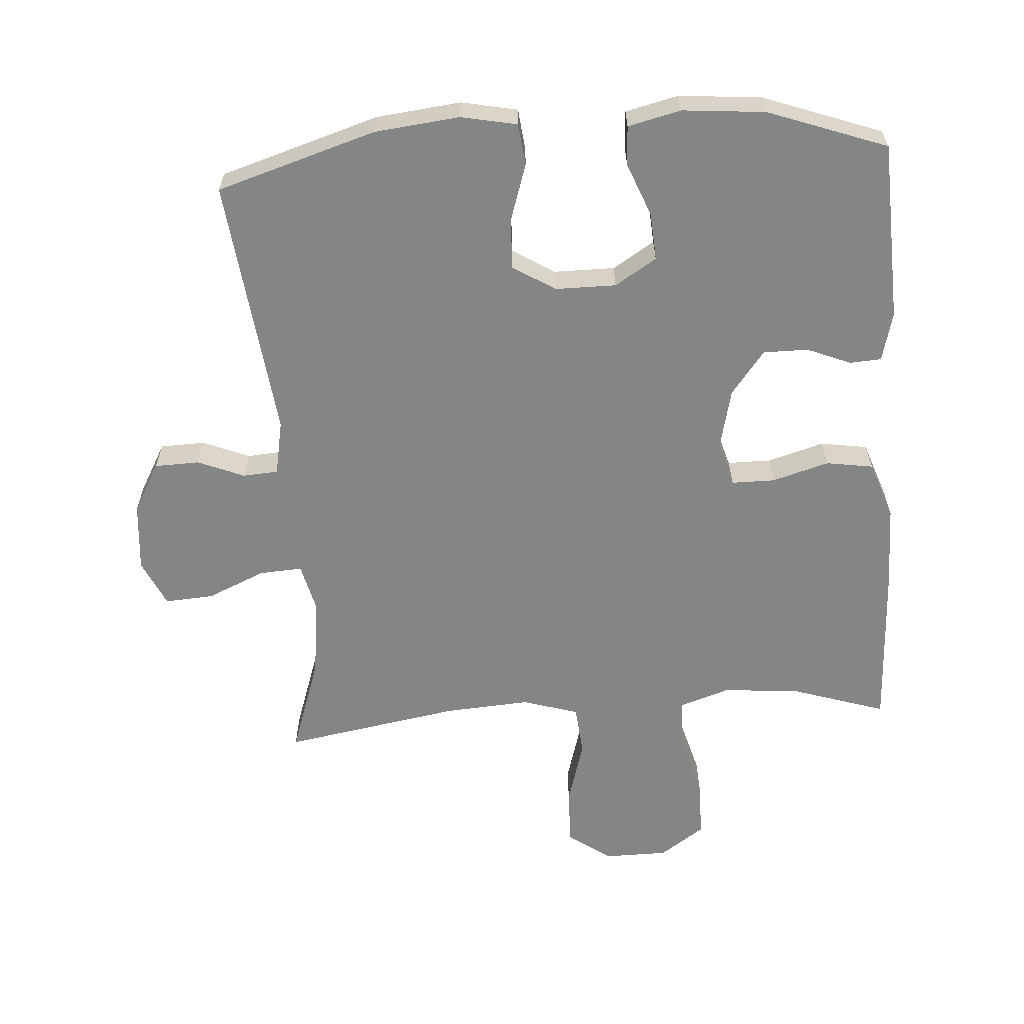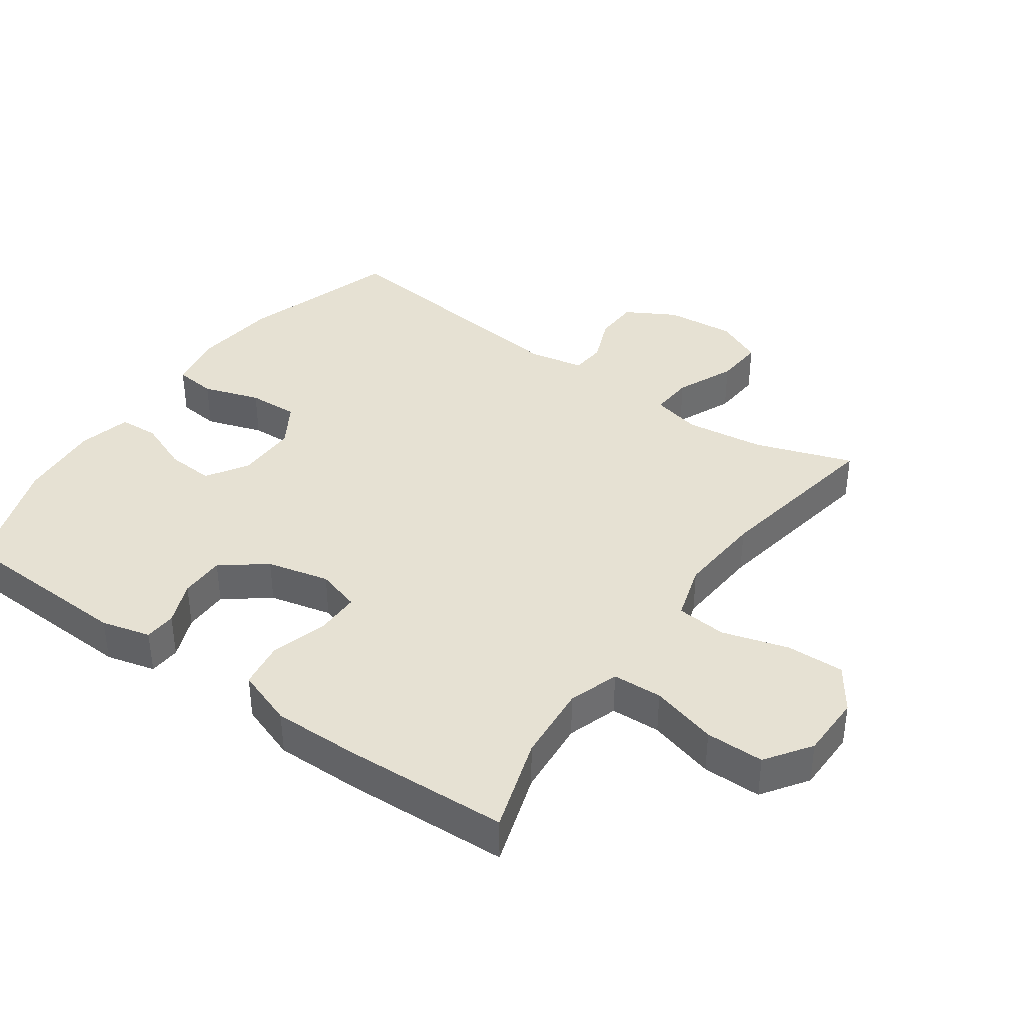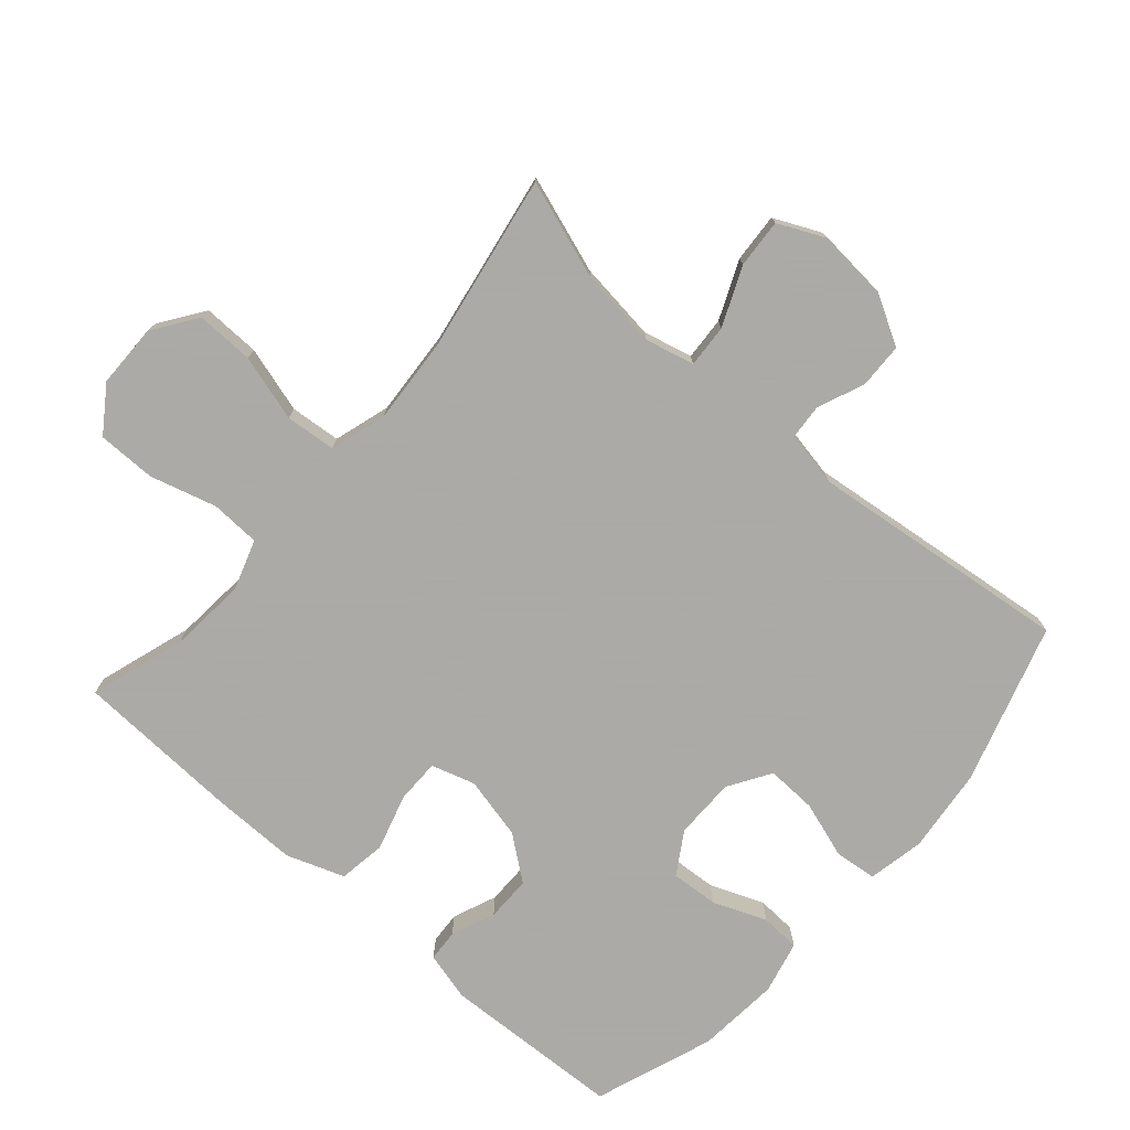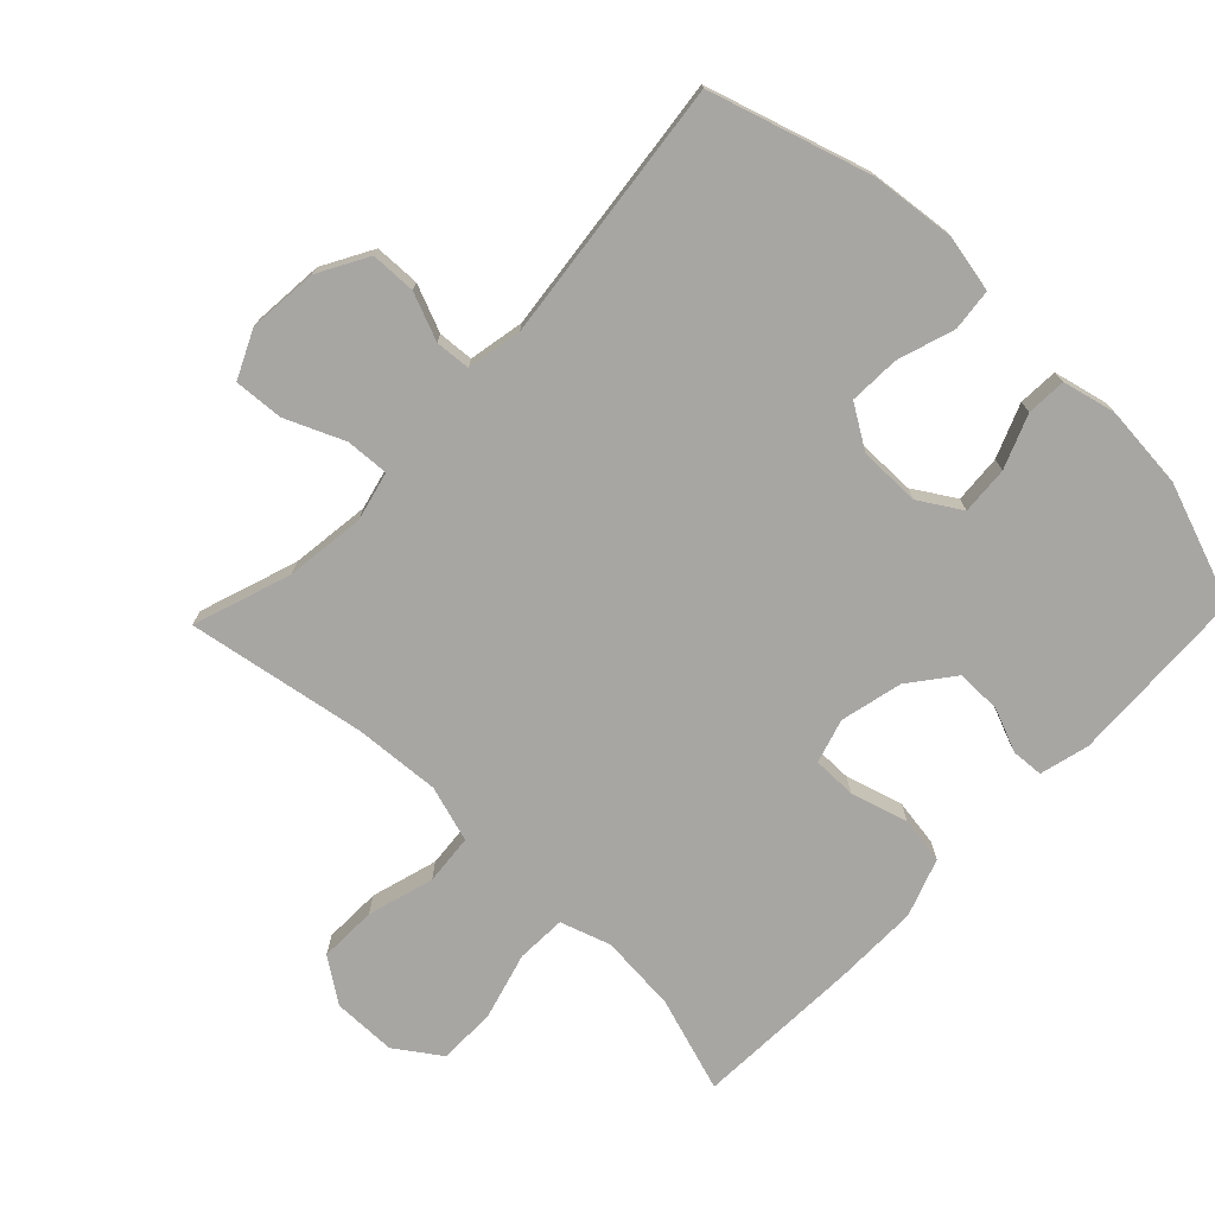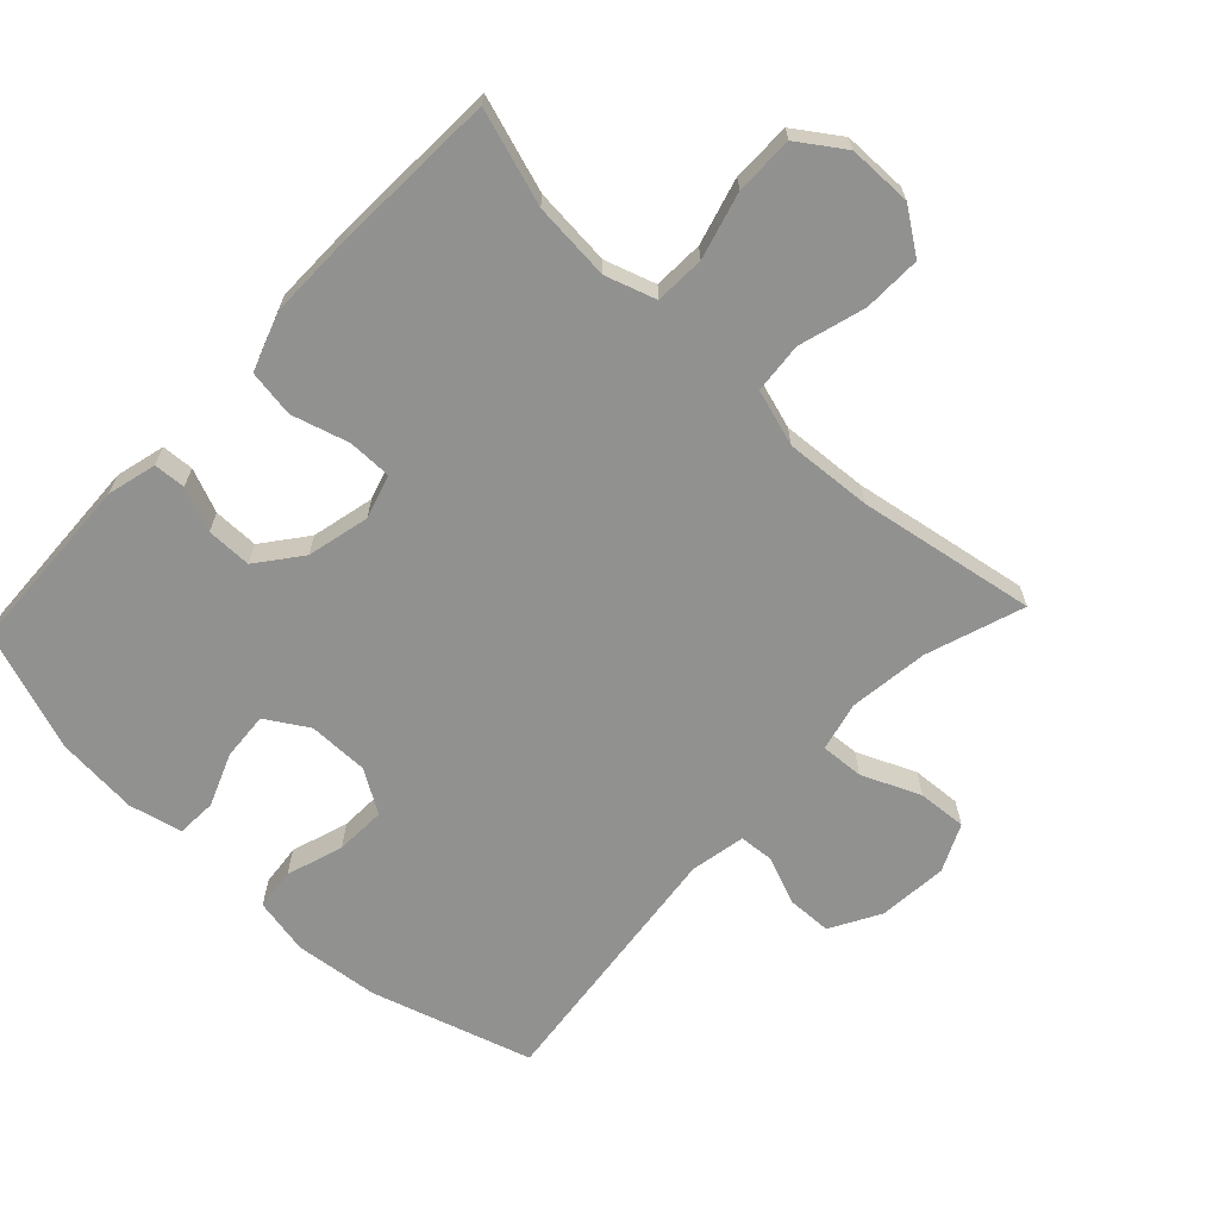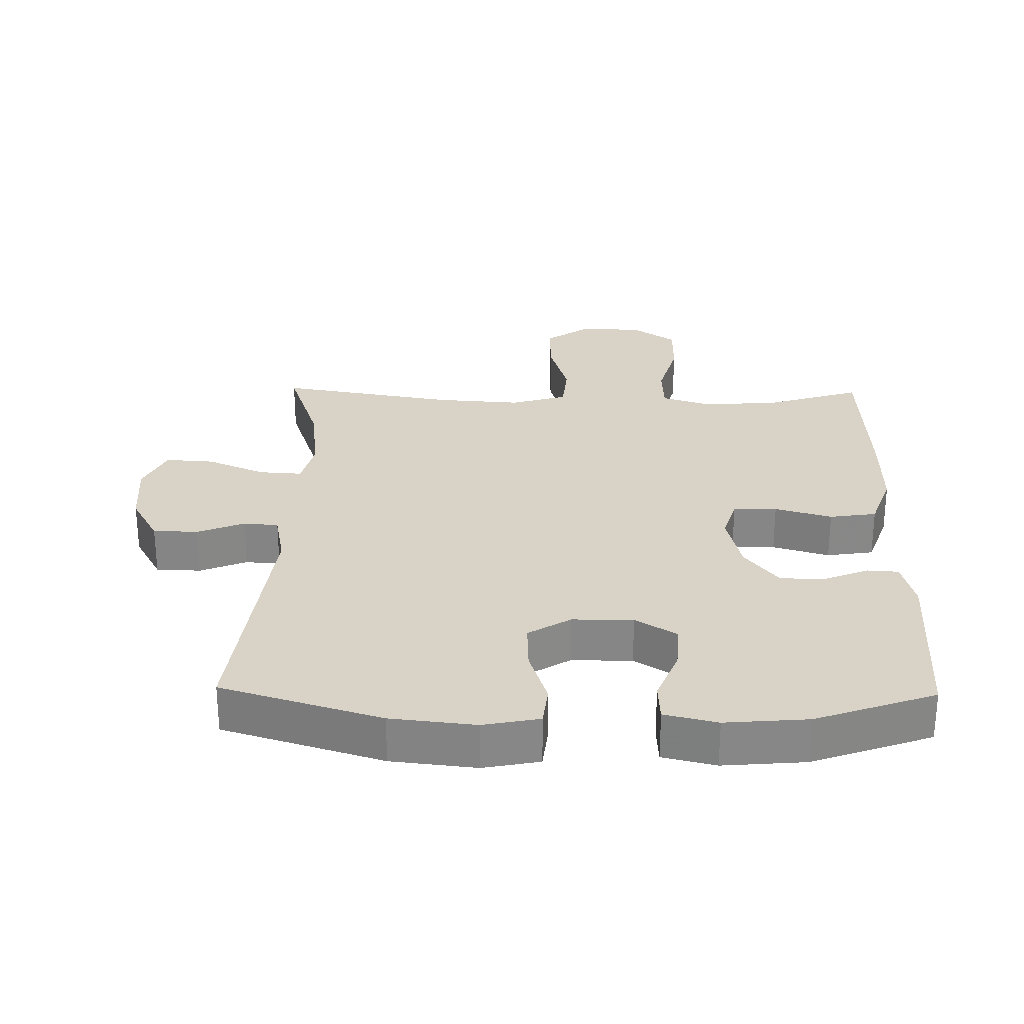
<metadata>
{"format":"obj","ext":"obj","renderer":"f3d","projection":"perspective","resolution":1024,"background":"white","views":[{"elev":-61.6,"azim":-176.1,"up":"+Y"},{"elev":38.6,"azim":-54.7,"up":"+Y"},{"elev":-75.7,"azim":48.9,"up":"+Y"},{"elev":-74.3,"azim":136.2,"up":"+Y"},{"elev":-66.0,"azim":-43.3,"up":"+Y"},{"elev":27.8,"azim":-178.9,"up":"+Y"}]}
</metadata>
<code>
v 0.5 0.07 0.5
v 0.45 0.07 0.353
v 0.435 0.07 0.233
v 0.453 0.07 0.159
v 0.518 0.07 0.163
v 0.606 0.07 0.201
v 0.68 0.07 0.206
v 0.713 0.07 0.135
v 0.704 0.07 0.03
v 0.662 0.07 -0.045
v 0.594 0.07 -0.047
v 0.523 0.07 -0.018
v 0.47 0.07 -0.022
v 0.454 0.07 -0.105
v 0.5 0.07 -0.5
v 0.259 0.07 -0.574
v 0.131 0.07 -0.588
v 0.046 0.07 -0.571
v 0.039 0.07 -0.508
v 0.067 0.07 -0.422
v 0.07 0.07 -0.346
v 0.006 0.07 -0.306
v -0.086 0.07 -0.306
v -0.149 0.07 -0.345
v -0.144 0.07 -0.417
v -0.112 0.07 -0.497
v -0.115 0.07 -0.557
v -0.195 0.07 -0.576
v -0.32 0.07 -0.565
v -0.5 0.07 -0.5
v -0.512 0.07 -0.228
v -0.493 0.07 -0.154
v -0.445 0.07 -0.151
v -0.379 0.07 -0.178
v -0.311 0.07 -0.178
v -0.26 0.07 -0.112
v -0.238 0.07 -0.018
v -0.258 0.07 0.048
v -0.324 0.07 0.048
v -0.41 0.07 0.023
v -0.481 0.07 0.034
v -0.512 0.07 0.121
v -0.511 0.07 0.251
v -0.5 0.07 0.5
v -0.357 0.07 0.454
v -0.24 0.07 0.444
v -0.164 0.07 0.469
v -0.161 0.07 0.544
v -0.189 0.07 0.644
v -0.189 0.07 0.732
v -0.121 0.07 0.779
v -0.025 0.07 0.78
v 0.041 0.07 0.734
v 0.039 0.07 0.647
v 0.01 0.07 0.547
v 0.017 0.07 0.471
v 0.102 0.07 0.445
v 0.232 0.07 0.454
v 0.5 0 0.5
v 0.45 0 0.353
v 0.435 0 0.233
v 0.453 0 0.159
v 0.518 0 0.163
v 0.606 0 0.201
v 0.68 0 0.206
v 0.713 0 0.135
v 0.704 0 0.03
v 0.662 0 -0.045
v 0.594 0 -0.047
v 0.523 0 -0.018
v 0.47 0 -0.022
v 0.454 0 -0.105
v 0.5 0 -0.5
v 0.259 0 -0.574
v 0.131 0 -0.588
v 0.046 0 -0.571
v 0.039 0 -0.508
v 0.067 0 -0.422
v 0.07 0 -0.346
v 0.006 0 -0.306
v -0.086 0 -0.306
v -0.149 0 -0.345
v -0.144 0 -0.417
v -0.112 0 -0.497
v -0.115 0 -0.557
v -0.195 0 -0.576
v -0.32 0 -0.565
v -0.5 0 -0.5
v -0.512 0 -0.228
v -0.493 0 -0.154
v -0.445 0 -0.151
v -0.379 0 -0.178
v -0.311 0 -0.178
v -0.26 0 -0.112
v -0.238 0 -0.018
v -0.258 0 0.048
v -0.324 0 0.048
v -0.41 0 0.023
v -0.481 0 0.034
v -0.512 0 0.121
v -0.511 0 0.251
v -0.5 0 0.5
v -0.357 0 0.454
v -0.24 0 0.444
v -0.164 0 0.469
v -0.161 0 0.544
v -0.189 0 0.644
v -0.189 0 0.732
v -0.121 0 0.779
v -0.025 0 0.78
v 0.041 0 0.734
v 0.039 0 0.647
v 0.01 0 0.547
v 0.017 0 0.471
v 0.102 0 0.445
v 0.232 0 0.454
f 53 54 55
f 52 53 55
f 51 52 55
f 50 51 55
f 49 50 55
f 48 49 55
f 47 48 55 56
f 46 47 56 57
f 43 44 45
f 42 43 45
f 41 42 45
f 40 41 45
f 39 40 45
f 38 39 45 46
f 37 38 46 57
f 32 33 34
f 31 32 34
f 30 31 34
f 29 30 34
f 28 29 34
f 27 28 34
f 26 27 34
f 25 26 34
f 24 25 34 35
f 23 24 35 36
f 18 19 20
f 17 18 20
f 16 17 20
f 15 16 20
f 14 15 20
f 13 14 20 21
f 10 11 12
f 9 10 12
f 8 9 12
f 7 8 12
f 6 7 12
f 5 6 12
f 4 5 12 13
f 13 21 22
f 4 13 22
f 3 4 22
f 58 1 2
f 37 57 58
f 36 37 58
f 23 36 58
f 22 23 58
f 3 22 58
f 2 3 58
f 113 112 111
f 113 111 110
f 113 110 109
f 113 109 108
f 113 108 107
f 113 107 106
f 114 113 106 105
f 115 114 105 104
f 103 102 101
f 103 101 100
f 103 100 99
f 103 99 98
f 103 98 97
f 104 103 97 96
f 115 104 96 95
f 92 91 90
f 92 90 89
f 92 89 88
f 92 88 87
f 92 87 86
f 92 86 85
f 92 85 84
f 92 84 83
f 93 92 83 82
f 94 93 82 81
f 78 77 76
f 78 76 75
f 78 75 74
f 78 74 73
f 78 73 72
f 79 78 72 71
f 70 69 68
f 70 68 67
f 70 67 66
f 70 66 65
f 70 65 64
f 70 64 63
f 71 70 63 62
f 80 79 71
f 80 71 62
f 80 62 61
f 60 59 116
f 116 115 95
f 116 95 94
f 116 94 81
f 116 81 80
f 116 80 61
f 116 61 60
f 1 59 60 2
f 2 60 61 3
f 3 61 62 4
f 4 62 63 5
f 5 63 64 6
f 6 64 65 7
f 7 65 66 8
f 8 66 67 9
f 9 67 68 10
f 10 68 69 11
f 11 69 70 12
f 12 70 71 13
f 13 71 72 14
f 14 72 73 15
f 15 73 74 16
f 16 74 75 17
f 17 75 76 18
f 18 76 77 19
f 19 77 78 20
f 20 78 79 21
f 21 79 80 22
f 22 80 81 23
f 23 81 82 24
f 24 82 83 25
f 25 83 84 26
f 26 84 85 27
f 27 85 86 28
f 28 86 87 29
f 29 87 88 30
f 30 88 89 31
f 31 89 90 32
f 32 90 91 33
f 33 91 92 34
f 34 92 93 35
f 35 93 94 36
f 36 94 95 37
f 37 95 96 38
f 38 96 97 39
f 39 97 98 40
f 40 98 99 41
f 41 99 100 42
f 42 100 101 43
f 43 101 102 44
f 44 102 103 45
f 45 103 104 46
f 46 104 105 47
f 47 105 106 48
f 48 106 107 49
f 49 107 108 50
f 50 108 109 51
f 51 109 110 52
f 52 110 111 53
f 53 111 112 54
f 54 112 113 55
f 55 113 114 56
f 56 114 115 57
f 57 115 116 58
f 58 116 59 1

</code>
